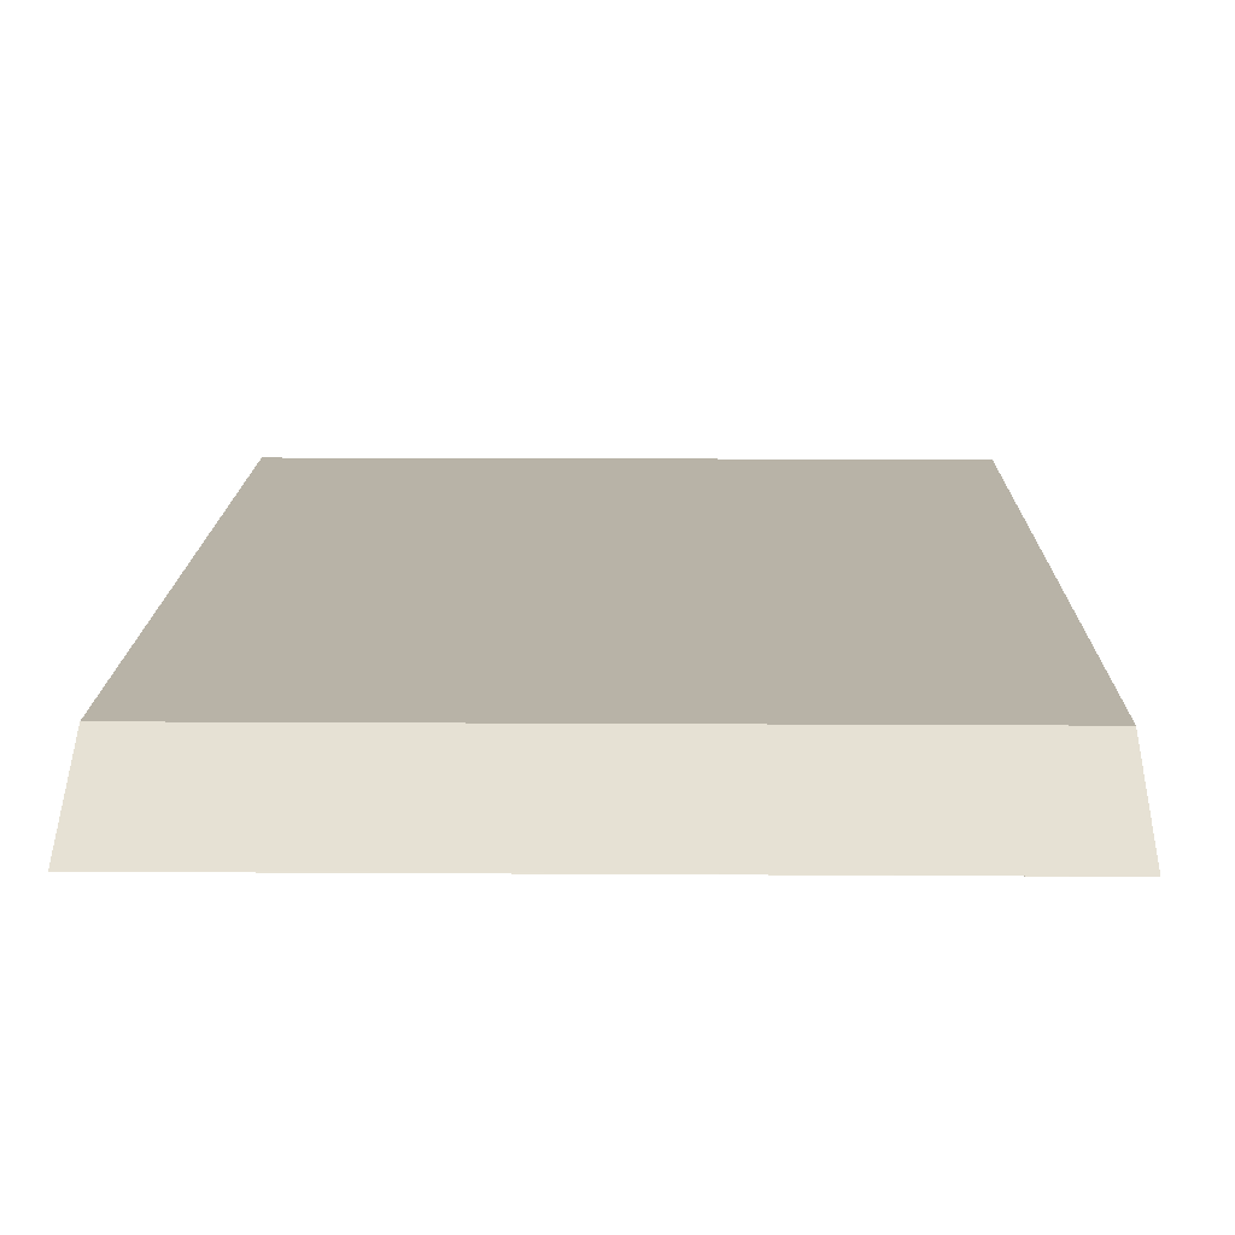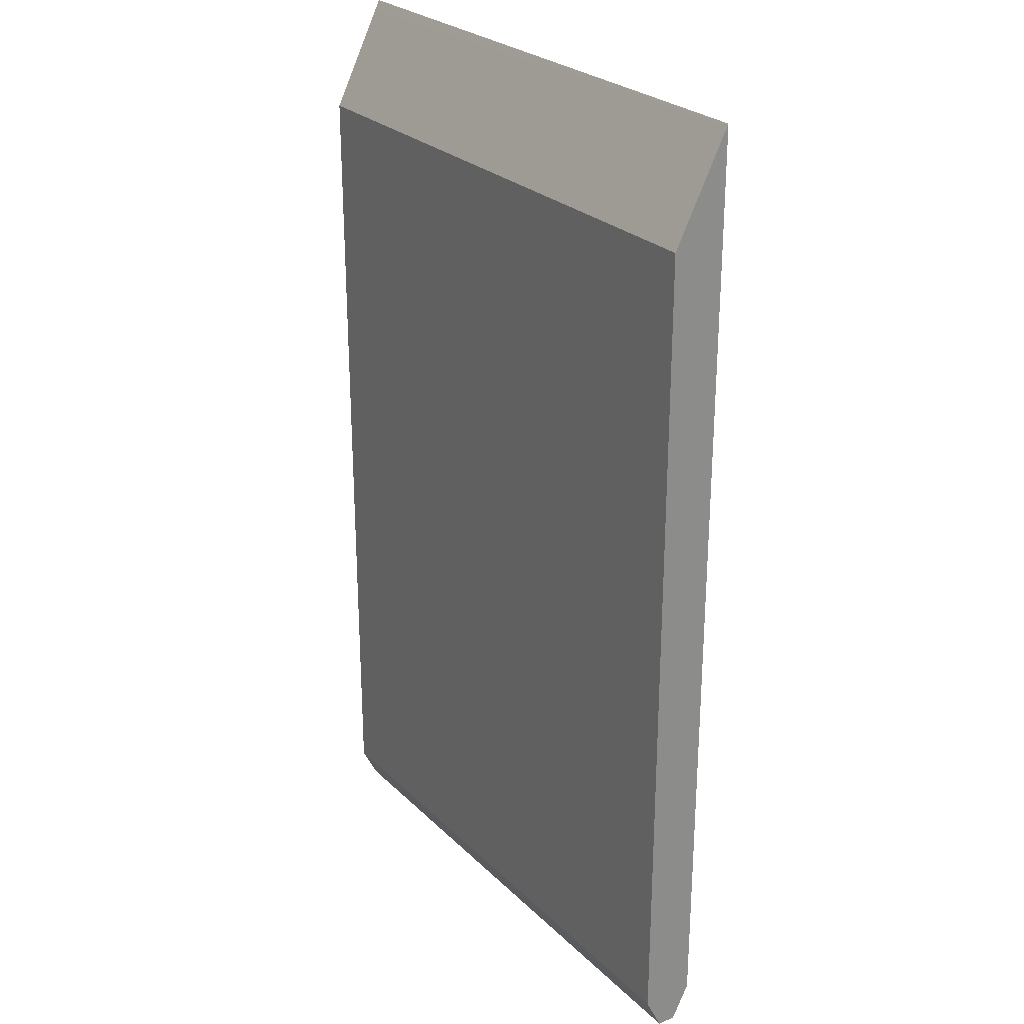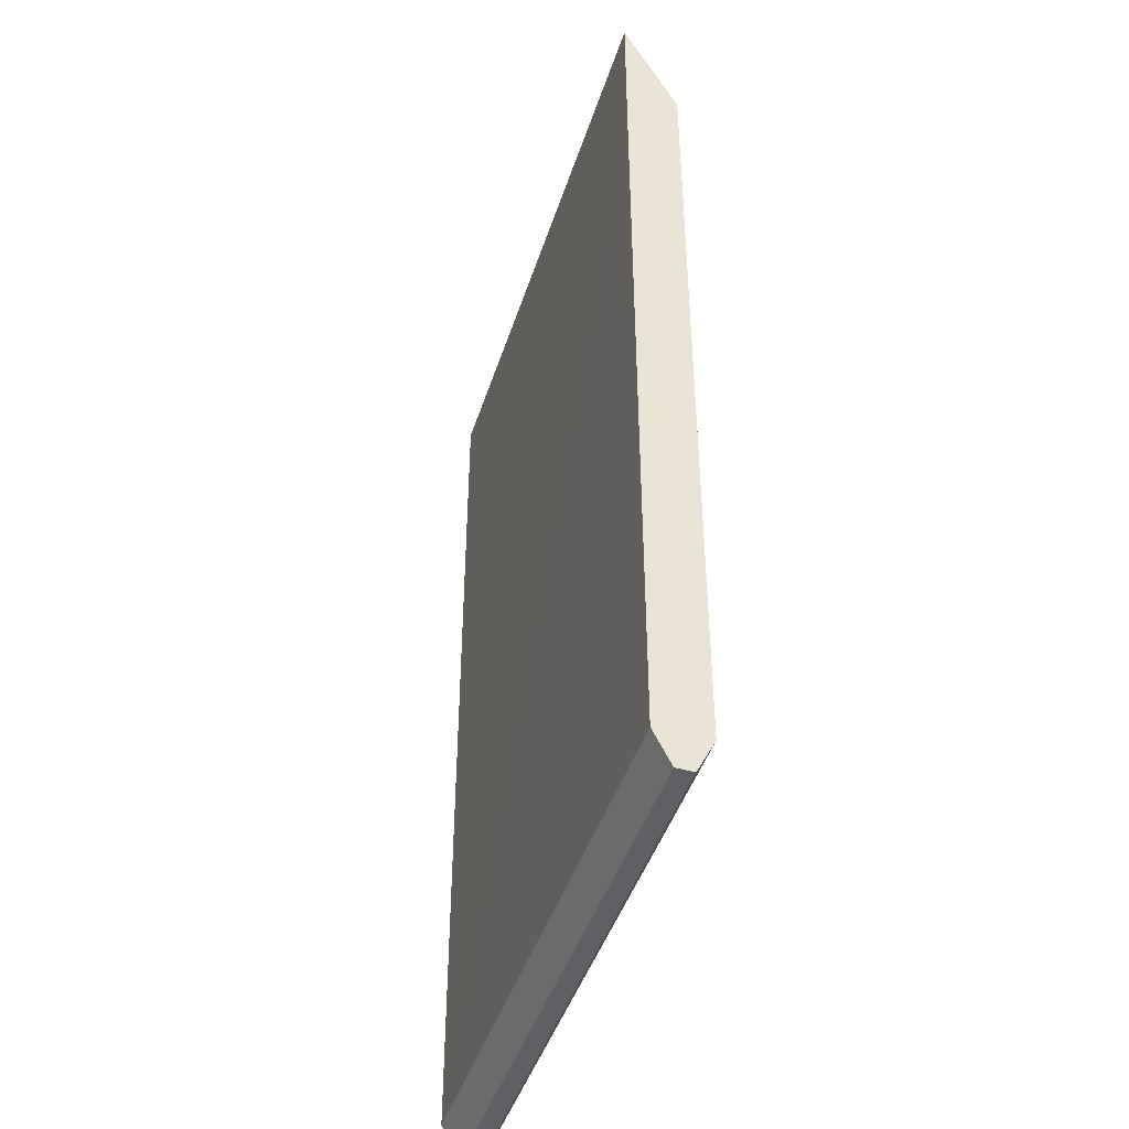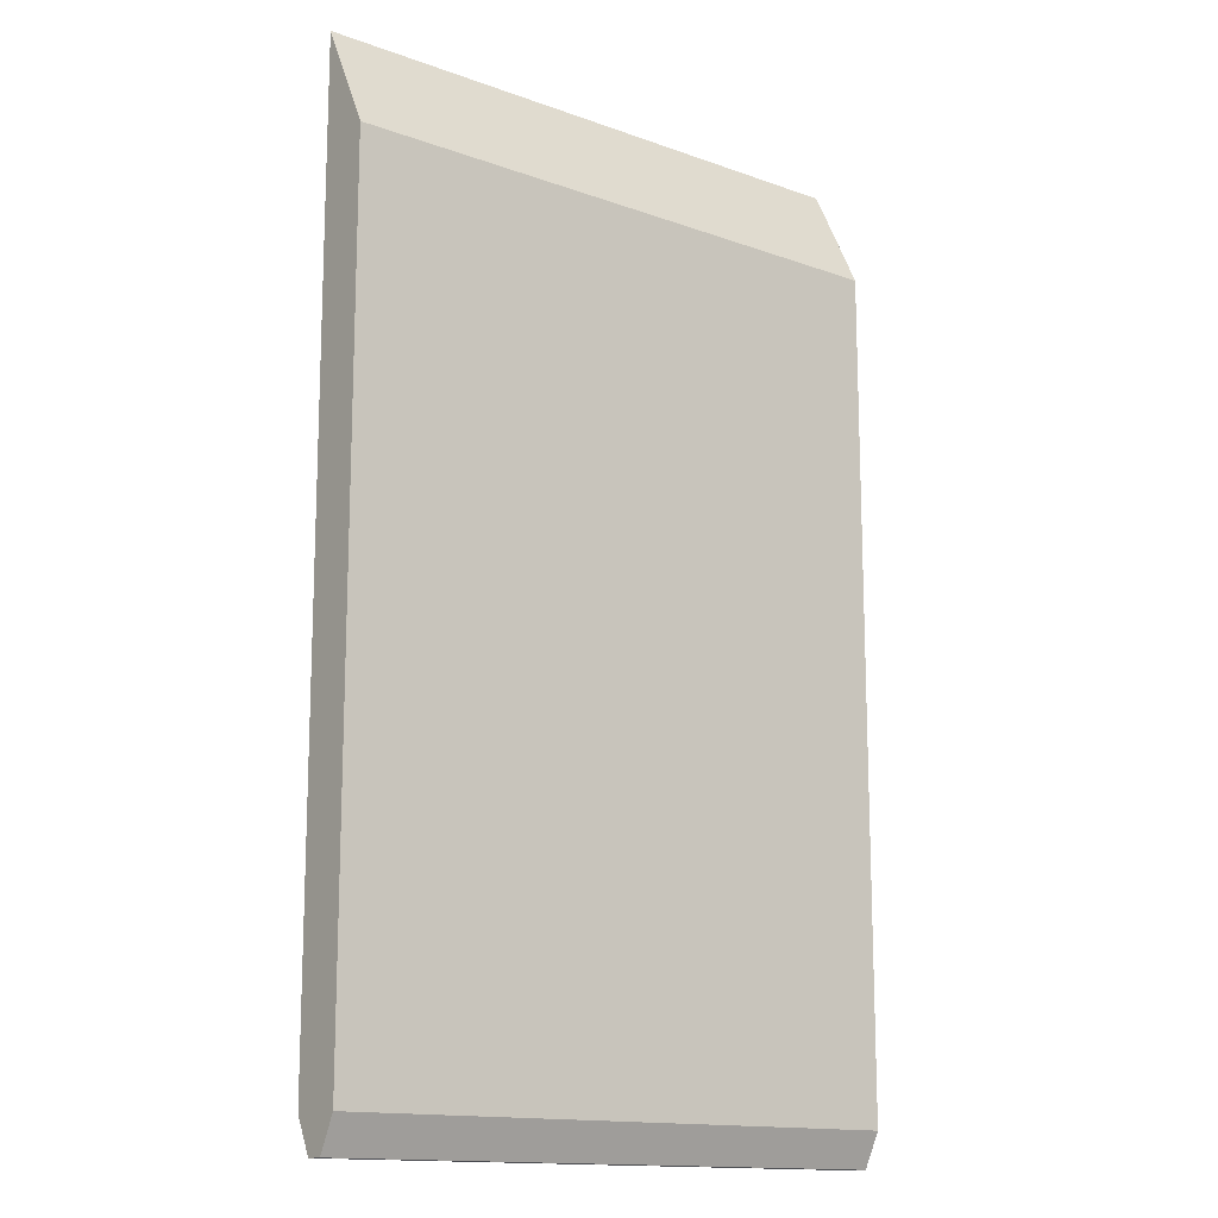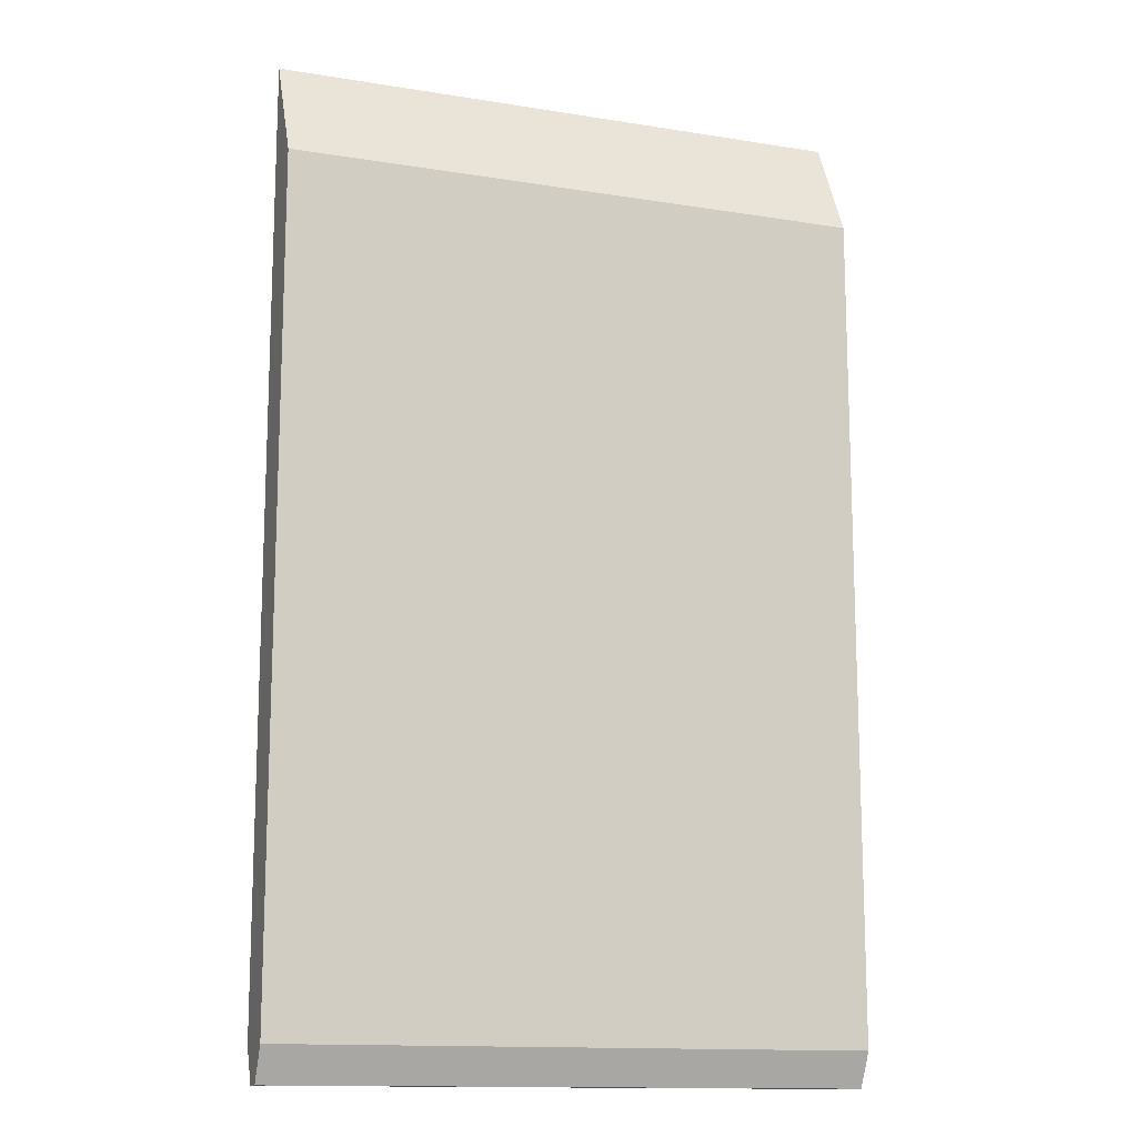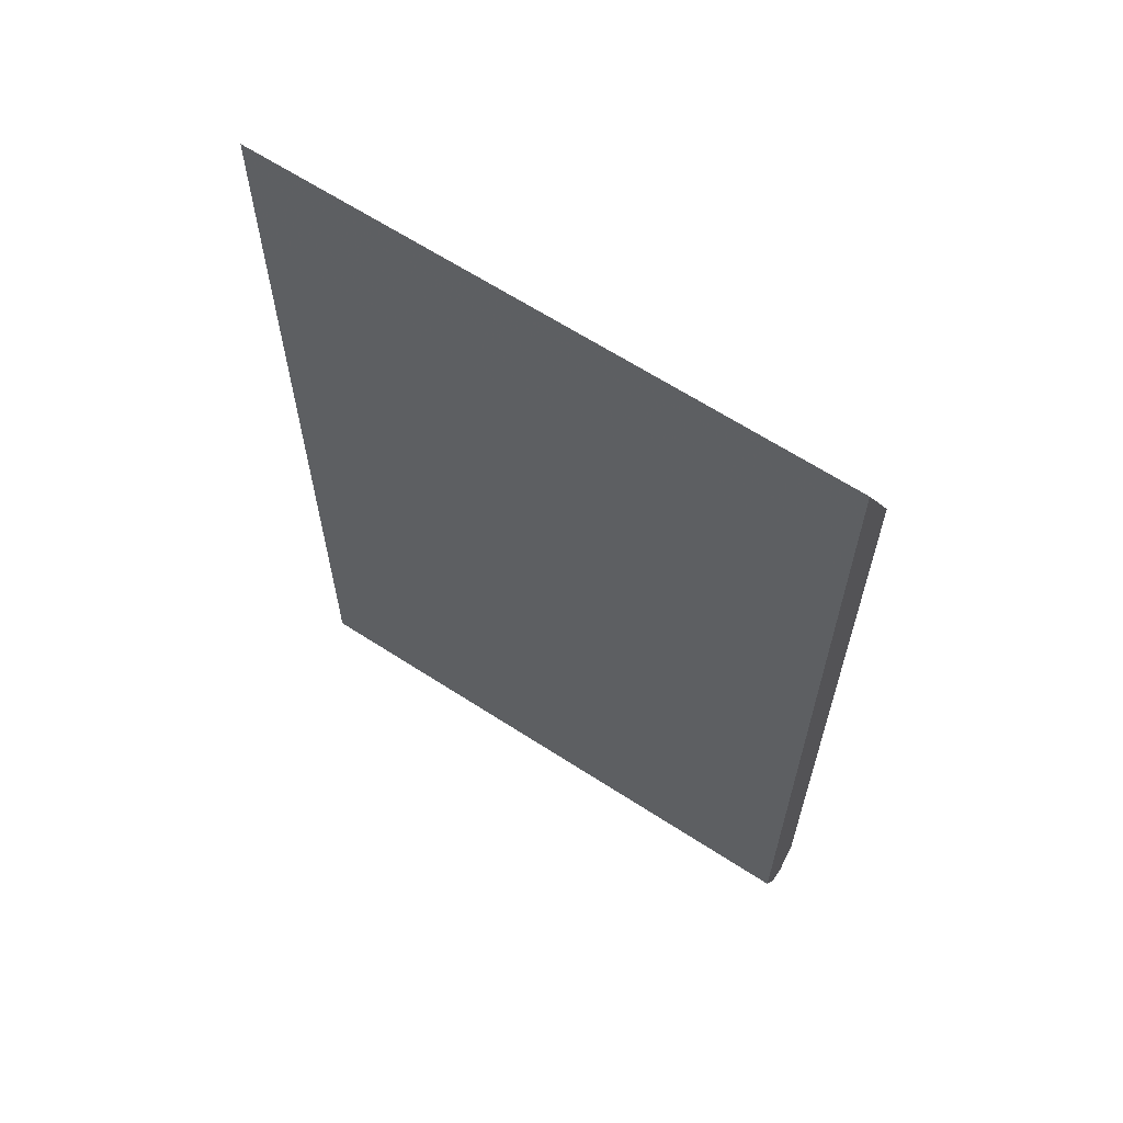
<metadata>
{"format":"obj","ext":"obj","renderer":"f3d","projection":"perspective","resolution":1024,"background":"white","views":[{"elev":12.9,"azim":0.9,"up":"+Y"},{"elev":26.4,"azim":-124.4,"up":"+Z"},{"elev":-44.7,"azim":72.6,"up":"+Z"},{"elev":-14.4,"azim":141.8,"up":"+Z"},{"elev":-13.7,"azim":160.2,"up":"+Z"},{"elev":64.1,"azim":33.3,"up":"+Z"}]}
</metadata>
<code>
v -0.2106 0.7627 -0.1521
v -0.2106 0.7624 -0.1522
v -0.2106 0.7624 -0.1515
v 0.003741 0.7624 -0.1515
v 0.003741 0.7642 -0.1551
v 0.003741 0.7694 -0.1653
v -0.2106 0.7754 -0.1775
v -0.2106 0.7624 -0.2087
v 0.003741 0.7624 -0.2087
v 0.003741 0.7821 -0.1908
v -0.2106 0.7821 -0.1908
v -0.2106 0.7626 -0.4959
v 0.003741 0.763 -0.4959
v 0.003741 0.7821 -0.4959
v -0.2106 0.7821 -0.4959
v -0.2106 0.769 -0.5087
v 0.003741 0.7694 -0.5087
v 0.003741 0.7757 -0.5087
v -0.2106 0.7757 -0.5087
f 8 12 9
f 4 18 14
f 4 14 10
f 4 10 6
f 4 6 5
f 7 10 11
f 9 12 13
f 14 19 15
f 10 15 11
f 12 16 13
f 13 16 17
f 14 18 19
f 16 19 18
f 16 18 17
f 4 17 18
f 10 14 15
f 4 13 17
f 1 6 10
f 2 4 3
f 1 2 3
f 1 3 4
f 1 5 6
f 4 9 13
f 1 10 7
f 1 7 11
f 1 11 15
f 1 4 5
f 1 19 16
f 1 16 12
f 1 12 8
f 1 8 2
f 2 8 9
f 2 9 4
f 1 15 19

</code>
